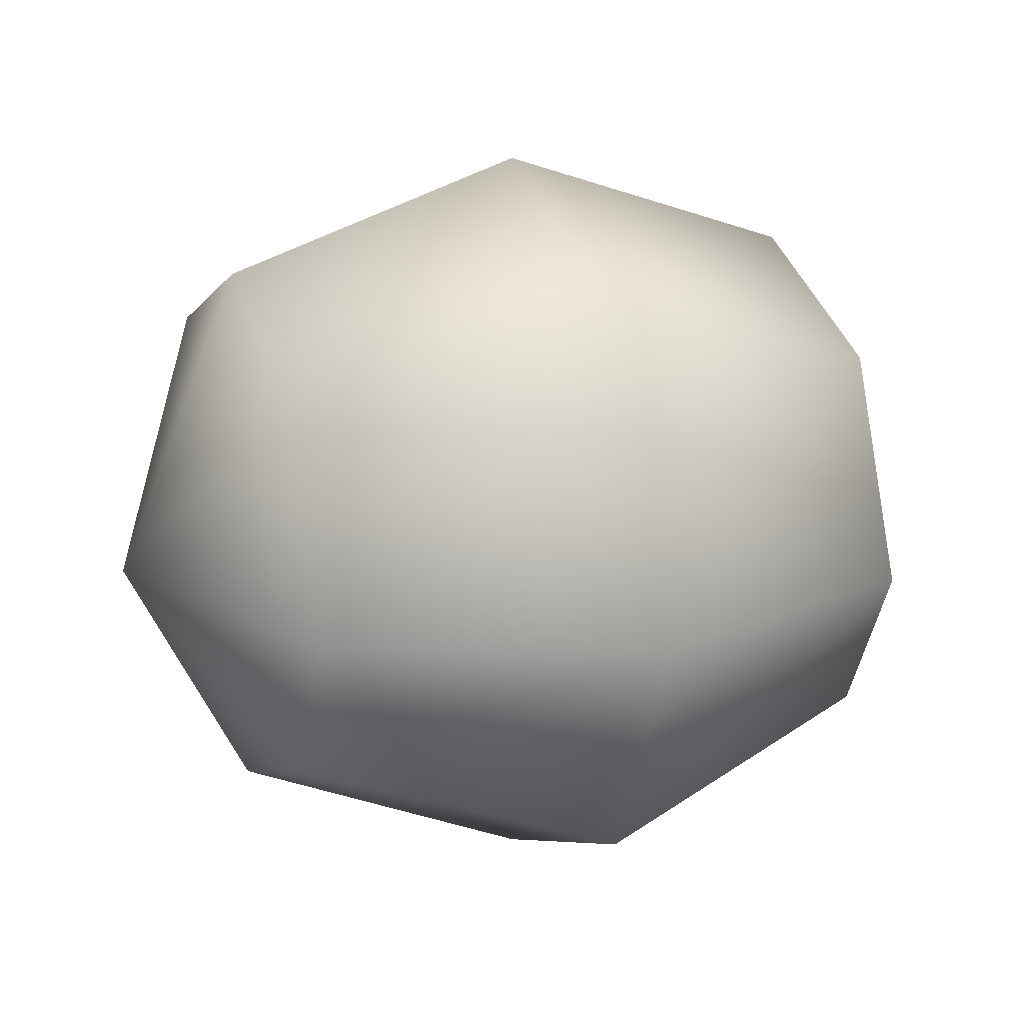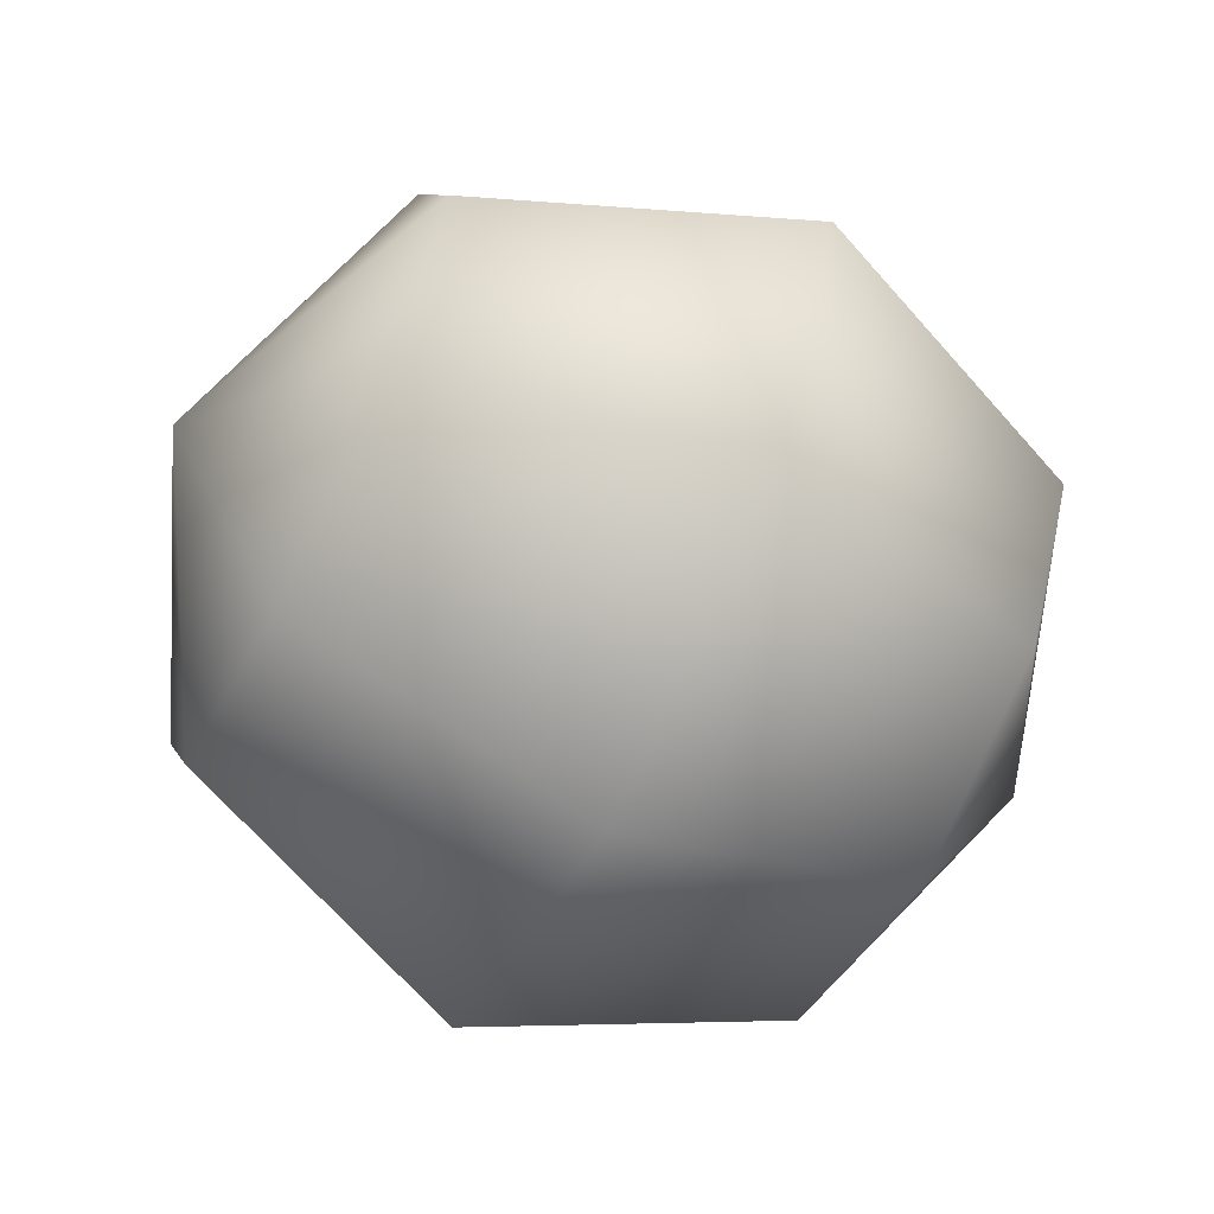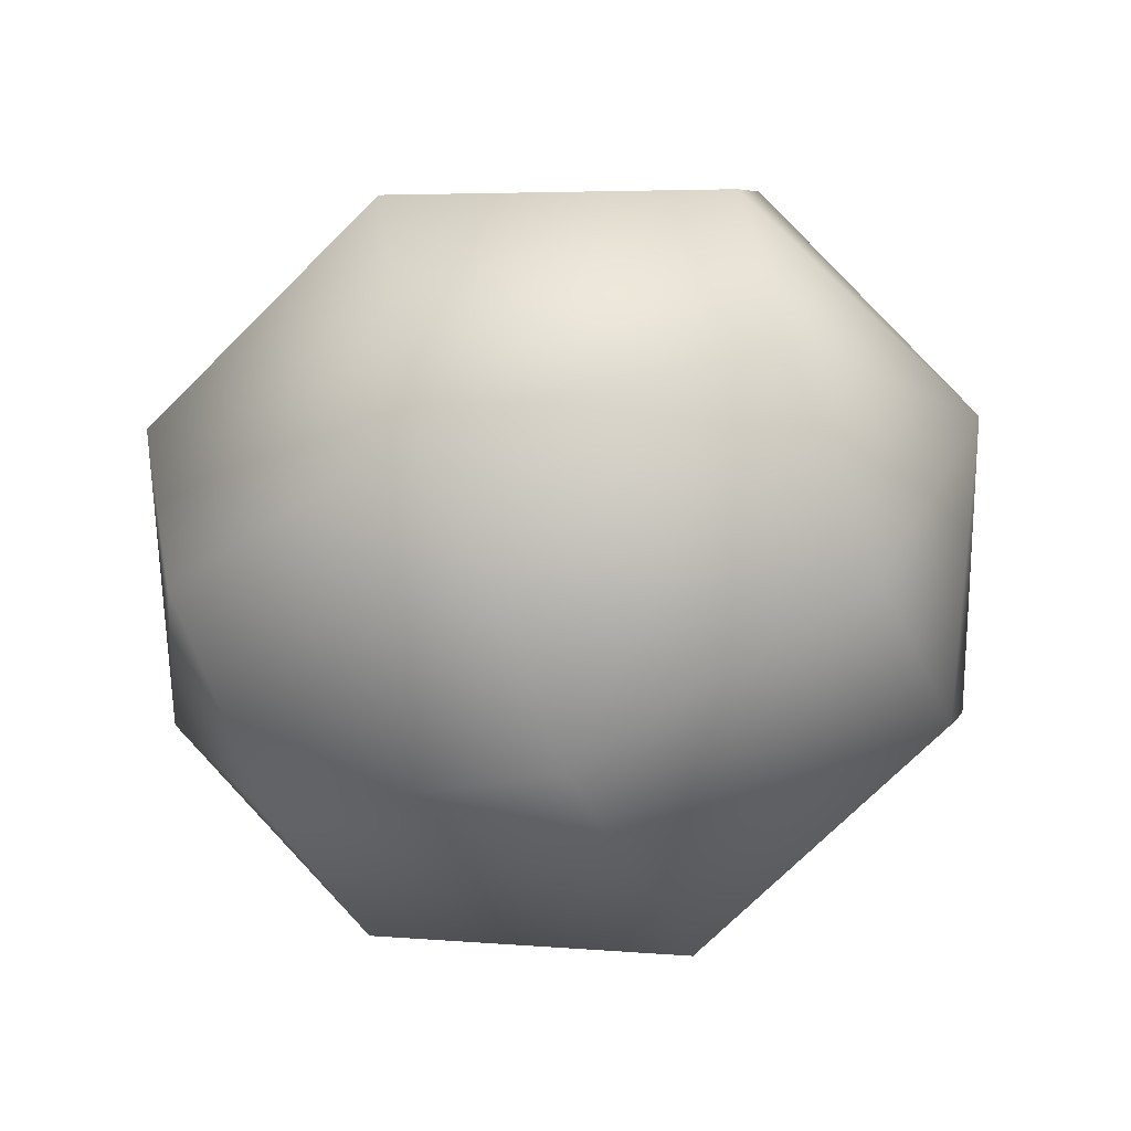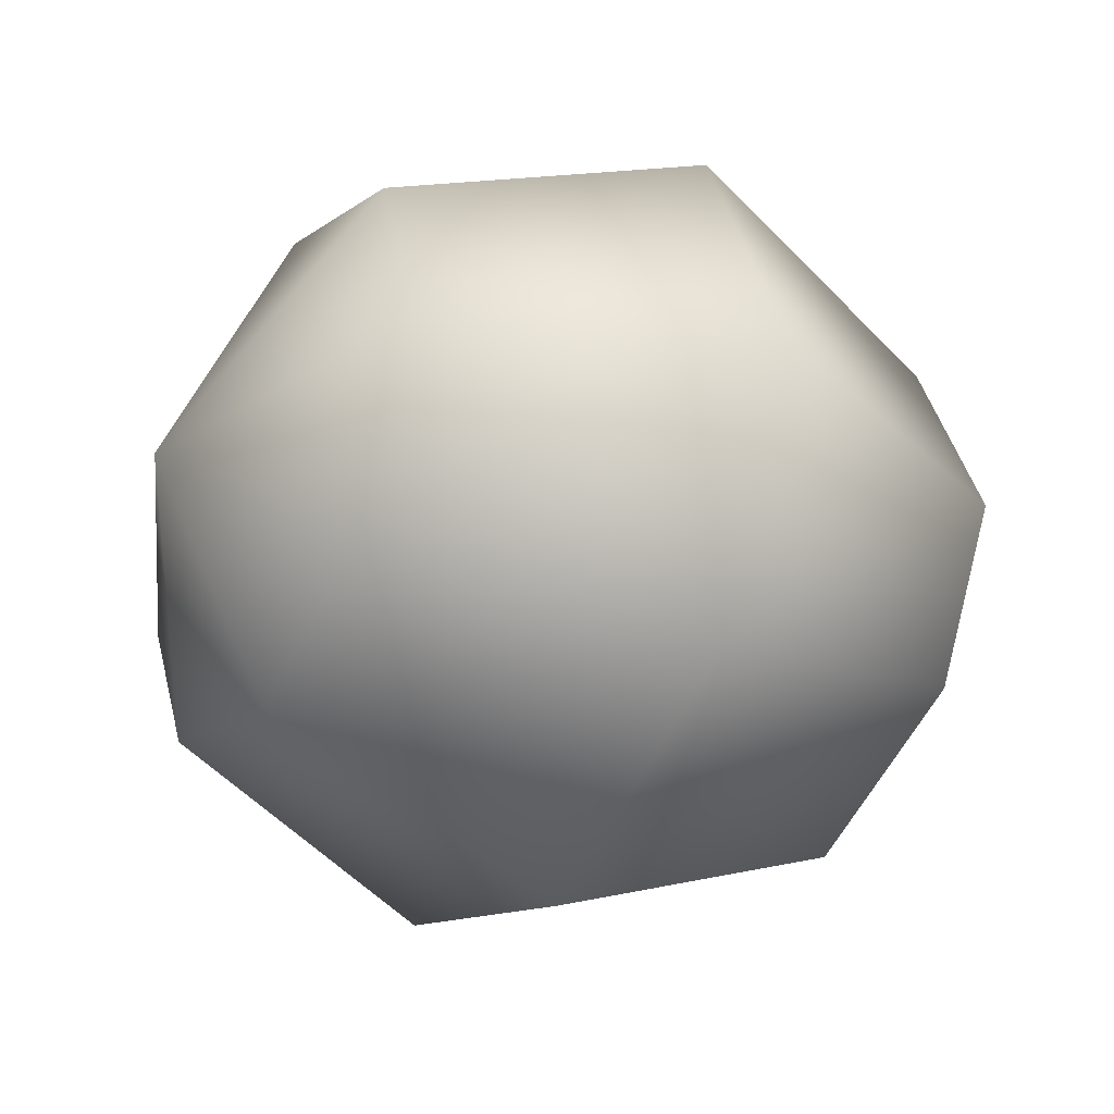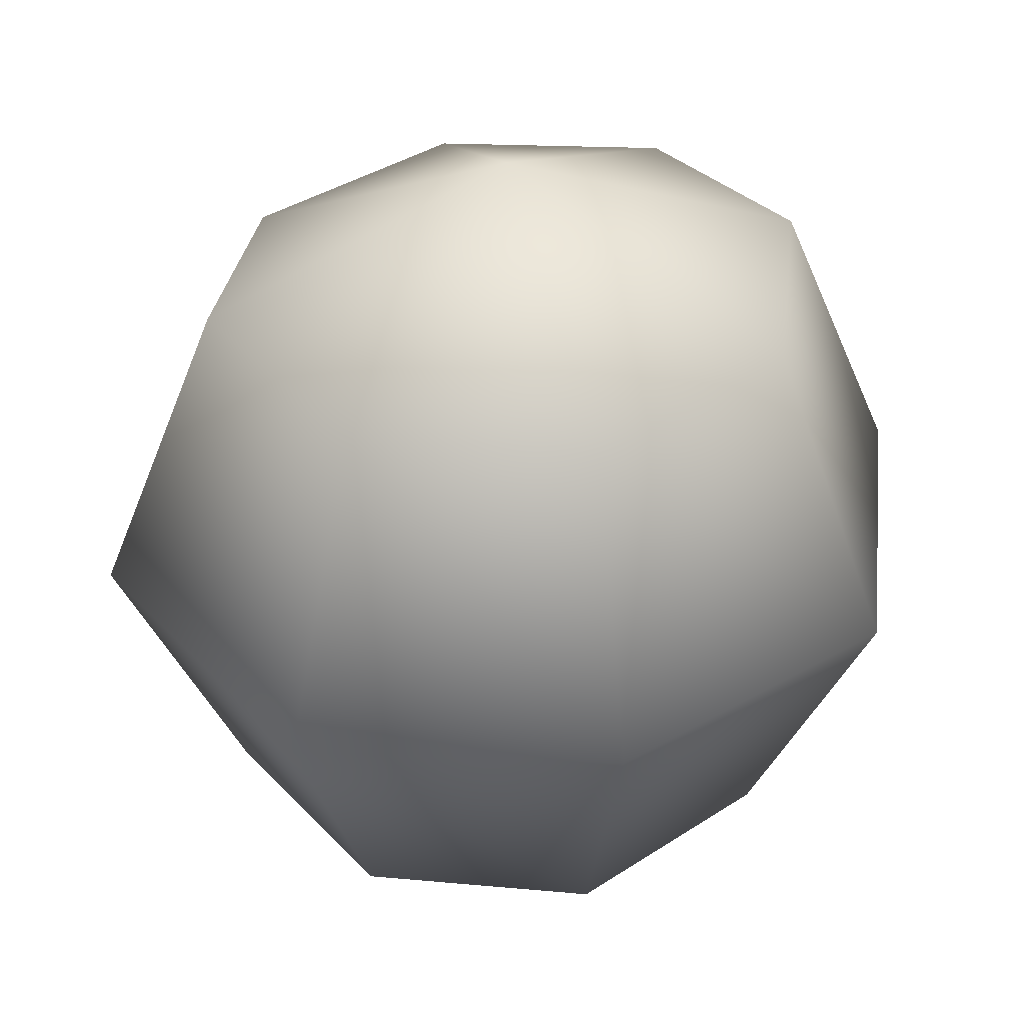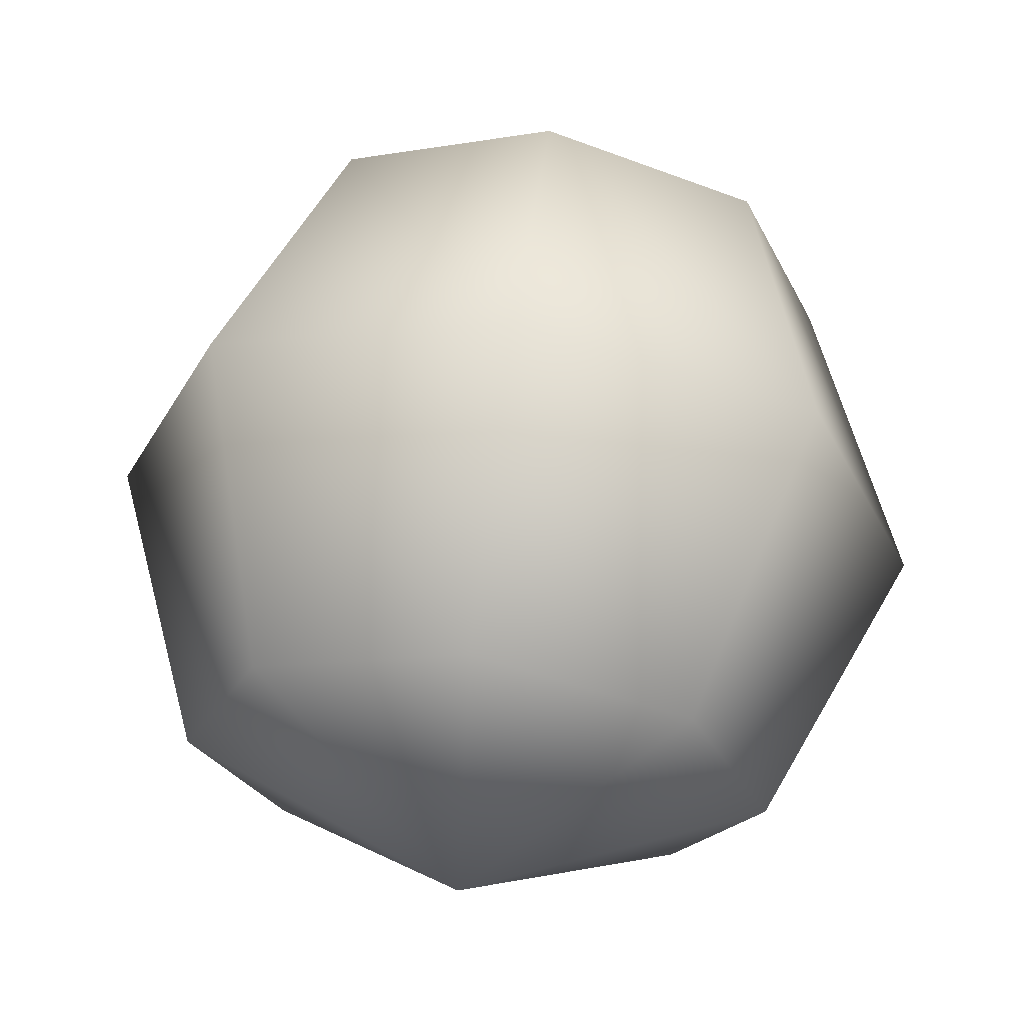
<metadata>
{"format":"obj","ext":"obj","renderer":"f3d","projection":"perspective","resolution":1024,"background":"white","views":[{"elev":16.5,"azim":69.9,"up":"+Y"},{"elev":-61.8,"azim":63.3,"up":"+Y"},{"elev":-62.2,"azim":-66.5,"up":"+Y"},{"elev":-33.4,"azim":61.2,"up":"+Y"},{"elev":40.6,"azim":163.8,"up":"+Z"},{"elev":62.1,"azim":7.4,"up":"+Y"}]}
</metadata>
<code>
g rock8
v -0 0 0.1483
v -0.07413 0.07413 0.1048
v -4.583e-09 0.1048 0.1048
v -0.1048 0.1048 -6.481e-09
v -6.481e-09 0.1403 -5.531e-09
v -0.07413 0.07413 -0.1048
v -4.583e-09 0.1048 -0.1048
v -0 0 -0.1483
v -0.1048 -9.165e-09 -0.1048
v -0 0 -0.1483
v -0.1483 -1.296e-08 -6.481e-09
v -0.1048 -9.165e-09 0.1048
v -0 0 0.1483
v -0.07413 -0.05838 -0.1048
v -0 0 -0.1483
v -0.1048 -0.08909 -8.358e-09
v -0.07413 -0.05838 0.1048
v -0 0 0.1483
v 1.25e-09 -0.08322 -0.1048
v -0 0 -0.1483
v 1.768e-09 -0.1266 -9.058e-09
v 1.25e-09 -0.08322 0.1048
v -0 0 0.1483
v 0.07413 -0.05453 -0.1048
v -0 0 -0.1483
v 0.1048 -0.08523 -8.818e-09
v 0.07413 -0.05453 0.1048
v -0 0 0.1483
v 0.1048 -3.166e-08 -0.1048
v -0 0 -0.1483
v 0.1483 -4.477e-08 -6.481e-09
v 0.1048 -3.166e-08 0.1048
v -0 0 0.1483
v 0.07413 0.07413 -0.1048
v -0 0 -0.1483
v 0.1048 0.1048 -6.481e-09
v -4.583e-09 0.1048 -0.1048
v -0 0 -0.1483
v -6.481e-09 0.1403 -5.531e-09
v 0.07413 0.07413 0.1048
v -0 0 0.1483
v -4.583e-09 0.1048 0.1048
v -0 0 0.1483
g rock8_0
f 3 2 1
f 4 2 3
f 5 4 3
f 6 4 5
f 7 6 5
f 6 7 8
f 6 9 4
f 9 6 10
f 4 11 2
f 9 11 4
f 11 12 2
f 2 12 13
f 9 14 11
f 14 9 15
f 11 16 12
f 14 16 11
f 16 17 12
f 12 17 18
f 14 19 16
f 19 14 20
f 16 21 17
f 19 21 16
f 21 22 17
f 17 22 23
f 19 24 21
f 24 19 25
f 21 26 22
f 24 26 21
f 26 27 22
f 22 27 28
f 24 29 26
f 29 24 30
f 26 31 27
f 29 31 26
f 31 32 27
f 27 32 33
f 29 34 31
f 34 29 35
f 31 36 32
f 34 36 31
f 34 37 36
f 37 34 38
f 37 39 36
f 36 40 32
f 36 39 40
f 32 40 41
f 39 42 40
f 40 42 43

</code>
